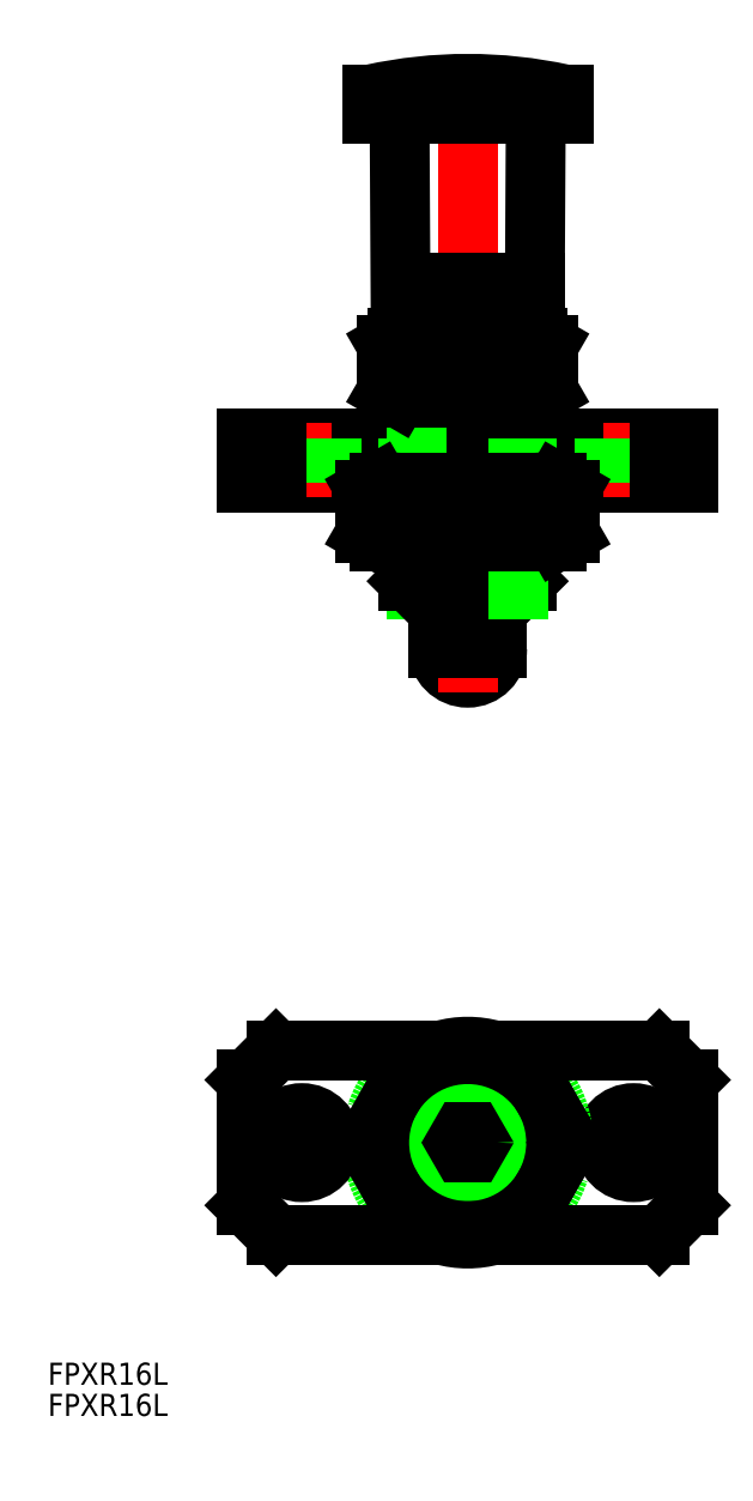
<metadata>
{"format":"dxf","ext":"dxf","renderer":"ezdxf+matplotlib","layout":"modelspace","background":"white","min_lineweight":24,"dpi":150}
</metadata>
<code>
0
SECTION
2
ENTITIES
0
LINE
8
CENTER
10
-32
20
0
30
0
11
32
21
0
31
0
0
LINE
8
CENTER
10
7.3e-15
20
15
30
0
11
-3.1e-15
21
-15
31
0
0
ARC
8
0
10
0
20
0
30
0
40
13
50
105.9
51
254.1
0
CIRCLE
8
0
10
0
20
0
30
0
40
8
0
CIRCLE
8
0
10
0
20
0
30
0
40
6.918
0
CIRCLE
8
0
10
0
20
0
30
0
40
4
0
ARC
8
0
10
2.92e-14
20
67.02
30
0
40
4
50
180
51
360
0
LINE
8
CENTER
10
1.456e-13
20
61.02
30
0
11
9.85e-14
21
145.5
31
0
0
LINE
8
0
10
-9.228
20
137
30
0
11
-9.075
21
109
31
0
0
LINE
8
0
10
9.228
20
137
30
0
11
9.075
21
109
31
0
0
LINE
8
0
10
-8
20
98.02
30
0
11
8
21
98.02
31
0
0
LINE
8
0
10
-6.917
20
75.02
30
0
11
6.918
21
75.02
31
0
0
LINE
8
0
10
-6.917
20
75.02
30
0
11
-6.917
21
81.52
31
0
0
LINE
8
0
10
-8
20
101
30
0
11
-8
21
95.52
31
0
0
LINE
8
0
10
-4
20
75.02
30
0
11
-4
21
67.02
31
0
0
LINE
8
0
10
4
20
67.02
30
0
11
4
21
75.02
31
0
0
LINE
8
0
10
-6.917
20
98.02
30
0
11
-8
21
99.9
31
0
0
LINE
8
0
10
6.918
20
98.02
30
0
11
6.918
21
95.52
31
0
0
LINE
8
0
10
8
20
76.11
30
0
11
8
21
81.52
31
0
0
LINE
8
0
10
6.918
20
98.02
30
0
11
8
21
99.9
31
0
0
ARC
8
0
10
9.59e-14
20
82.47
30
0
40
61.06
50
77.71
51
102.3
0
LINE
8
0
10
13
20
142.1
30
0
11
-13
21
142.1
31
0
0
LINE
8
0
10
13
20
139.5
30
0
11
-13
21
139.5
31
0
0
LINE
8
0
10
3.75
20
139.5
30
0
11
3.75
21
142.1
31
0
0
LINE
8
0
10
2.5
20
139.5
30
0
11
2.5
21
142.1
31
0
0
LINE
8
0
10
1.25
20
139.5
30
0
11
1.25
21
142.1
31
0
0
LINE
8
0
10
1.456e-13
20
139.5
30
0
11
1.456e-13
21
142.1
31
0
0
LINE
8
0
10
-1.25
20
139.5
30
0
11
-1.25
21
142.1
31
0
0
LINE
8
0
10
-2.5
20
139.5
30
0
11
-2.5
21
142.1
31
0
0
LINE
8
0
10
-3.75
20
139.5
30
0
11
-3.75
21
142.1
31
0
0
LINE
8
0
10
-5
20
139.5
30
0
11
-5
21
142.1
31
0
0
LINE
8
0
10
-6.25
20
139.5
30
0
11
-6.25
21
142.1
31
0
0
LINE
8
0
10
-7.5
20
139.5
30
0
11
-7.5
21
142.1
31
0
0
LINE
8
0
10
-8.75
20
139.5
30
0
11
-8.75
21
142.1
31
0
0
LINE
8
0
10
-10
20
139.5
30
0
11
-10
21
142.1
31
0
0
LINE
8
0
10
-11.25
20
139.5
30
0
11
-11.25
21
142.1
31
0
0
LINE
8
0
10
-12.5
20
139.5
30
0
11
-12.5
21
142.1
31
0
0
LINE
8
0
10
-13
20
139.5
30
0
11
-13
21
142.1
31
0
0
ARC
8
0
10
-11.73
20
137
30
0
40
2.5
50
0.5
51
90
0
LINE
8
0
10
12.5
20
139.5
30
0
11
12.5
21
142.1
31
0
0
LINE
8
0
10
11.25
20
139.5
30
0
11
11.25
21
142.1
31
0
0
LINE
8
0
10
10
20
139.5
30
0
11
10
21
142.1
31
0
0
LINE
8
0
10
8.75
20
139.5
30
0
11
8.75
21
142.1
31
0
0
LINE
8
0
10
7.5
20
139.5
30
0
11
7.5
21
142.1
31
0
0
LINE
8
0
10
6.25
20
139.5
30
0
11
6.25
21
142.1
31
0
0
LINE
8
0
10
5
20
139.5
30
0
11
5
21
142.1
31
0
0
LINE
8
0
10
13
20
139.5
30
0
11
13
21
142.1
31
0
0
ARC
8
0
10
11.73
20
137
30
0
40
2.5
50
90
51
179.5
0
LINE
8
CENTER
10
22.5
20
6
30
0
11
22.5
21
-6
31
0
0
LINE
8
CENTER
10
-22.5
20
6
30
0
11
-22.5
21
-6
31
0
0
CIRCLE
8
0
10
-22.5
20
0
30
0
40
4
0
CIRCLE
8
0
10
22.5
20
-2.7e-15
30
0
40
4
0
ARC
8
0
10
0
20
0
30
0
40
13
50
285.9
51
74.06
0
ARC
8
0
10
0
20
-2.7e-15
30
0
40
13
50
74.06
51
105.9
0
ARC
8
0
10
0
20
-2.7e-15
30
0
40
13
50
254.1
51
285.9
0
LINE
8
0
10
-5.485
20
9.5
30
0
11
-10.97
21
0
31
0
0
LINE
8
0
10
-10.97
20
0
30
0
11
-5.485
21
-9.5
31
0
0
LINE
8
0
10
-5.485
20
-9.5
30
0
11
5.485
21
-9.5
31
0
0
LINE
8
0
10
5.485
20
-9.5
30
0
11
10.97
21
0
31
0
0
LINE
8
0
10
10.97
20
0
30
0
11
5.485
21
9.5
31
0
0
LINE
8
0
10
5.485
20
9.5
30
0
11
-5.485
21
9.5
31
0
0
LINE
8
0
10
-6.917
20
75.02
30
0
11
-8
21
76.11
31
0
0
LINE
8
0
10
6.918
20
75.02
30
0
11
8
21
76.11
31
0
0
LINE
8
0
10
-8
20
76.11
30
0
11
8
21
76.11
31
0
0
LINE
8
0
10
-30
20
95.52
30
0
11
30
21
95.52
31
0
0
LINE
8
0
10
-30
20
89.52
30
0
11
30
21
89.52
31
0
0
LINE
8
CENTER
10
22.5
20
87.52
30
0
11
22.5
21
97.52
31
0
0
LINE
8
0
10
18.5
20
89.52
30
0
11
18.5
21
95.52
31
0
0
LINE
8
0
10
26.5
20
89.52
30
0
11
26.5
21
95.52
31
0
0
LINE
8
0
10
30
20
89.52
30
0
11
30
21
95.52
31
0
0
LINE
8
CENTER
10
-22.5
20
87.52
30
0
11
-22.5
21
97.52
31
0
0
LINE
8
0
10
-26.5
20
89.52
30
0
11
-26.5
21
95.52
31
0
0
LINE
8
0
10
-18.5
20
89.52
30
0
11
-18.5
21
95.52
31
0
0
LINE
8
0
10
-30
20
89.52
30
0
11
-30
21
95.52
31
0
0
LINE
8
0
10
2.9
20
116.5
30
0
11
9.116
21
116.5
31
0
0
LINE
8
0
10
2.9
20
109.5
30
0
11
2.9
21
116.5
31
0
0
LINE
8
0
10
2
20
109
30
0
11
2.9
21
109.5
31
0
0
LINE
8
0
10
-2
20
109
30
0
11
-2.9
21
109.5
31
0
0
LINE
8
0
10
-2.9
20
109.5
30
0
11
-2.9
21
116.5
31
0
0
LINE
8
0
10
-9.116
20
116.5
30
0
11
-2.9
21
116.5
31
0
0
LINE
8
0
10
-30
20
8.5
30
0
11
-26
21
12.5
31
0
0
LINE
8
0
10
-30
20
8.5
30
0
11
-30
21
-8.5
31
0
0
LINE
8
0
10
-30
20
-8.5
30
0
11
-26
21
-12.5
31
0
0
LINE
8
0
10
26
20
-12.5
30
0
11
-26
21
-12.5
31
0
0
LINE
8
0
10
30
20
8.5
30
0
11
30
21
-8.5
31
0
0
LINE
8
0
10
30
20
-8.5
30
0
11
26
21
-12.5
31
0
0
LINE
8
0
10
-26
20
12.5
30
0
11
26
21
12.5
31
0
0
LINE
8
0
10
30
20
8.5
30
0
11
26
21
12.5
31
0
0
LINE
8
0
10
-26
20
89.52
30
0
11
-26
21
95.52
31
0
0
LINE
8
0
10
26
20
89.52
30
0
11
26
21
95.52
31
0
0
LINE
8
0
10
-6.917
20
95.52
30
0
11
-6.917
21
98.02
31
0
0
LINE
8
0
10
-8
20
81.52
30
0
11
-8
21
76.11
31
0
0
LINE
8
0
10
6.918
20
81.52
30
0
11
6.918
21
75.02
31
0
0
LINE
8
0
10
8
20
95.52
30
0
11
8
21
101
31
0
0
LINE
8
0
10
-8
20
95.52
30
0
11
-8
21
89.52
31
0
0
LINE
8
0
10
-6.917
20
95.52
30
0
11
-6.917
21
89.52
31
0
0
LINE
8
0
10
6.918
20
95.52
30
0
11
6.918
21
89.52
31
0
0
LINE
8
0
10
8
20
95.52
30
0
11
8
21
89.52
31
0
0
ARC
8
0
10
1.739e-13
20
119.2
30
0
40
18.15
50
252.4
51
287.6
0
LINE
8
0
10
9.5
20
101
30
0
11
-9.5
21
101
31
0
0
ARC
8
0
10
1.739e-13
20
90.87
30
0
40
18.15
50
72.41
51
107.6
0
LINE
8
0
10
9.5
20
109
30
0
11
-9.5
21
109
31
0
0
ARC
8
0
10
8.227
20
105.9
30
0
40
4.856
50
235.6
51
295.6
0
ARC
8
0
10
8.227
20
104.2
30
0
40
4.856
50
64.38
51
124.4
0
LINE
8
0
10
10.97
20
101.9
30
0
11
10.97
21
108.2
31
0
0
LINE
8
0
10
9.5
20
101
30
0
11
10.97
21
101.9
31
0
0
LINE
8
0
10
9.5
20
109
30
0
11
10.97
21
108.2
31
0
0
LINE
8
0
10
5.485
20
108.2
30
0
11
5.485
21
101.9
31
0
0
LINE
8
0
10
-5.485
20
101.9
30
0
11
-5.485
21
108.2
31
0
0
LINE
8
0
10
-10.97
20
108.2
30
0
11
-10.97
21
101.9
31
0
0
LINE
8
0
10
-9.5
20
101
30
0
11
-10.97
21
101.9
31
0
0
ARC
8
0
10
-8.227
20
105.9
30
0
40
4.856
50
244.4
51
304.4
0
LINE
8
0
10
-9.5
20
109
30
0
11
-10.97
21
108.2
31
0
0
ARC
8
0
10
-8.227
20
104.2
30
0
40
4.856
50
55.62
51
115.6
0
INSERT
8
0
2
*U4
10
0
20
0
30
0
0
INSERT
8
0
2
*U5
10
0
20
0
30
0
0
CIRCLE
8
0
10
2.1e-15
20
0
30
0
40
12
0
POLYLINE
8
0
66
     1
10
0
20
0
30
0
70
     1
0
VERTEX
8
0
10
-6.928
20
12
30
0
0
VERTEX
8
0
10
-13.86
20
1.4e-14
30
0
0
VERTEX
8
0
10
-6.928
20
-12
30
0
0
VERTEX
8
0
10
6.928
20
-12
30
0
0
VERTEX
8
0
10
13.86
20
-2.8e-14
30
0
0
VERTEX
8
0
10
6.928
20
12
30
0
0
SEQEND
8
0
0
LINE
8
0
10
-6.928
20
82.6
30
0
11
-6.928
21
88.45
31
0
0
LINE
8
0
10
-13.86
20
88.45
30
0
11
-13.86
21
82.6
31
0
0
LINE
8
0
10
6.928
20
88.45
30
0
11
6.928
21
82.6
31
0
0
LINE
8
0
10
13.86
20
82.6
30
0
11
13.86
21
88.45
31
0
0
LINE
8
0
10
12
20
81.52
30
0
11
-12
21
81.52
31
0
0
ARC
8
0
10
1.334e-13
20
104.5
30
0
40
22.93
50
252.4
51
287.6
0
LINE
8
0
10
12
20
81.52
30
0
11
13.86
21
82.6
31
0
0
ARC
8
0
10
10.39
20
87.66
30
0
40
6.134
50
235.6
51
295.6
0
LINE
8
0
10
-12
20
81.52
30
0
11
-13.86
21
82.6
31
0
0
ARC
8
0
10
-10.39
20
87.66
30
0
40
6.134
50
244.4
51
304.4
0
LINE
8
0
10
12
20
89.52
30
0
11
-12
21
89.52
31
0
0
ARC
8
0
10
1.283e-13
20
66.6
30
0
40
22.93
50
72.41
51
107.6
0
LINE
8
0
10
12
20
89.52
30
0
11
13.86
21
88.45
31
0
0
ARC
8
0
10
10.39
20
83.39
30
0
40
6.134
50
64.38
51
124.4
0
LINE
8
0
10
-12
20
89.52
30
0
11
-13.86
21
88.45
31
0
0
ARC
8
0
10
-10.39
20
83.39
30
0
40
6.134
50
55.62
51
115.6
0
VIEWPORT
8
0
10
128.5
20
97.5
30
0
40
622.9
41
222.2
68
     1
69
     1
0
VIEWPORT
8
0
10
128.5
20
97.5
30
0
40
205.6
41
156
68
     2
69
     2
0
ENDSEC
0
EOF

</code>
